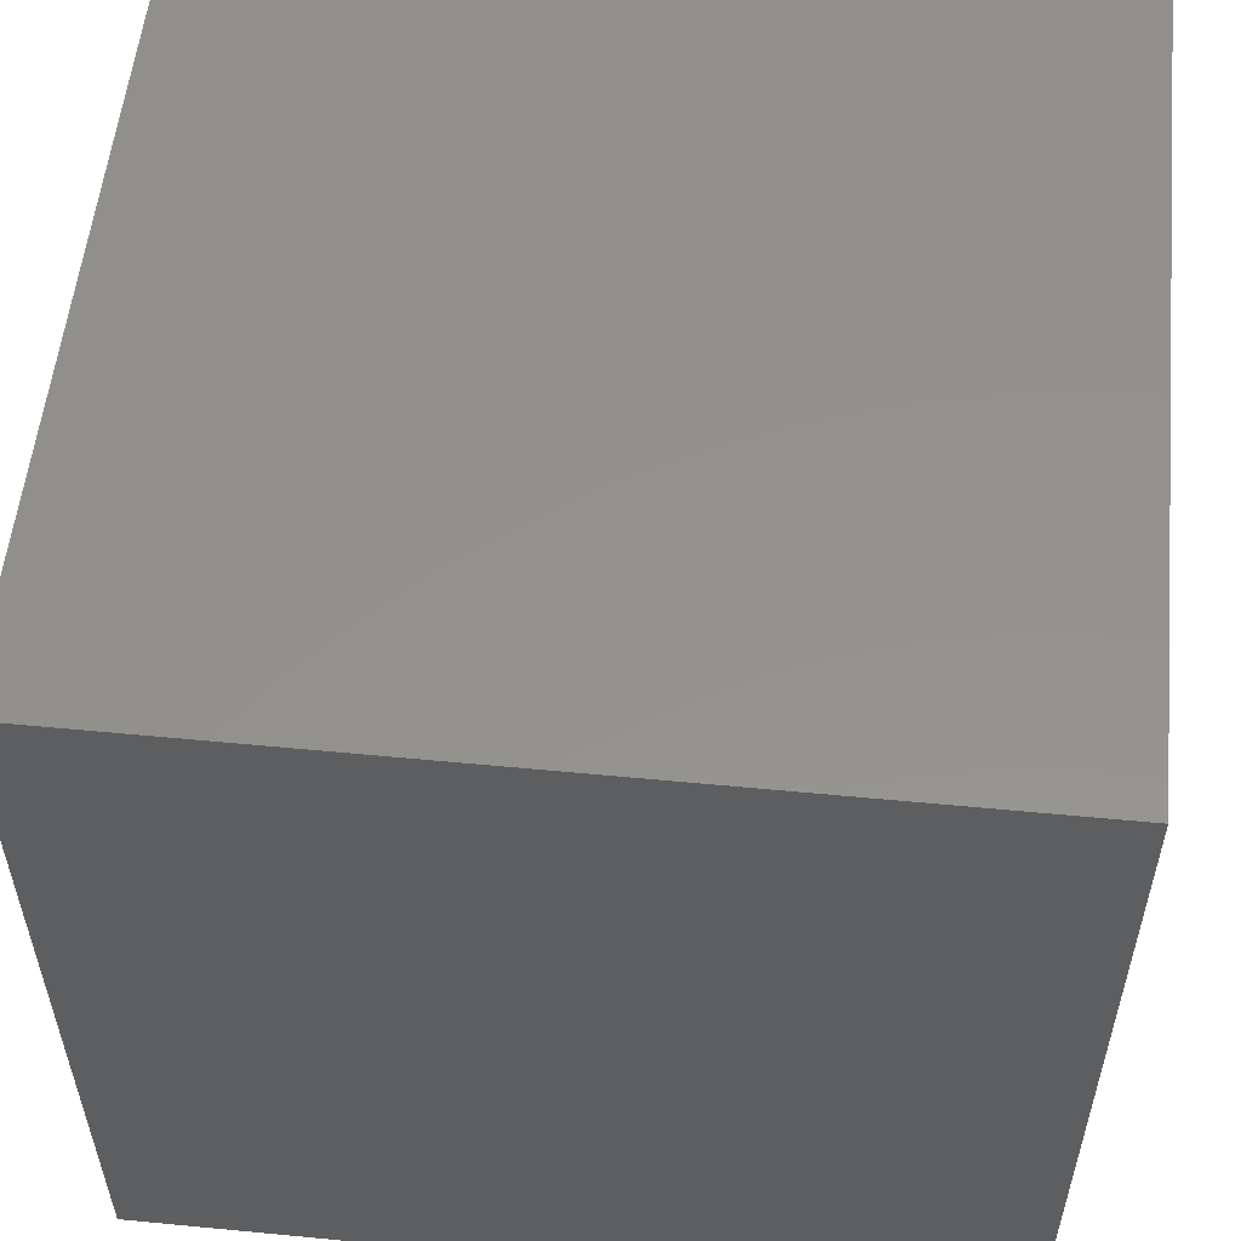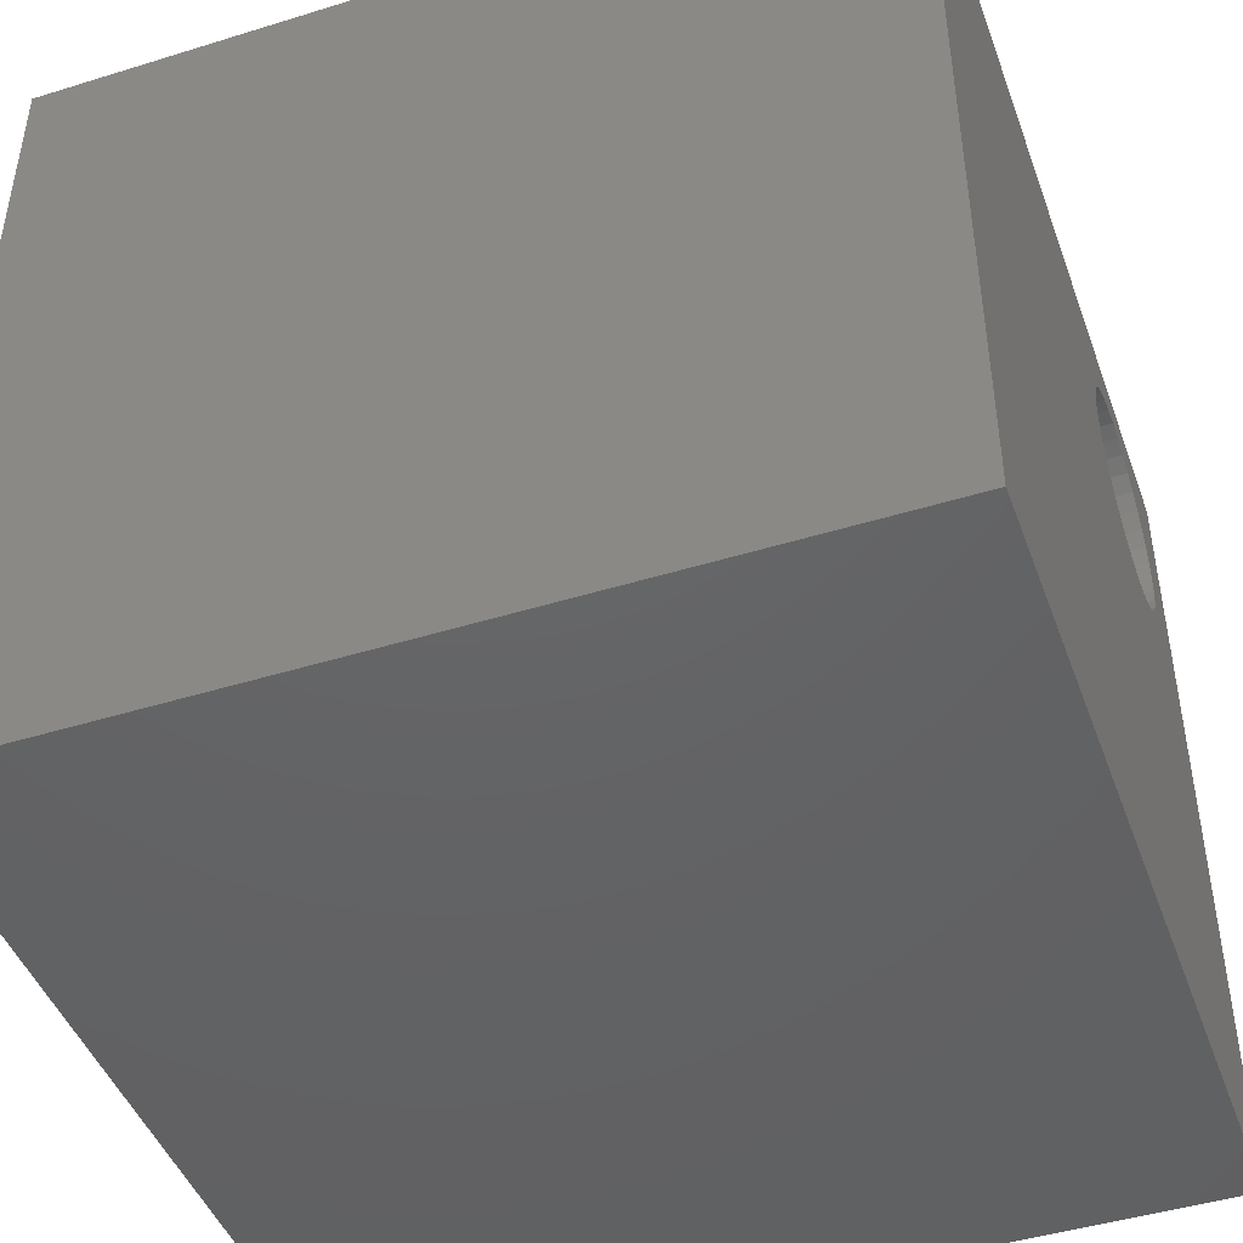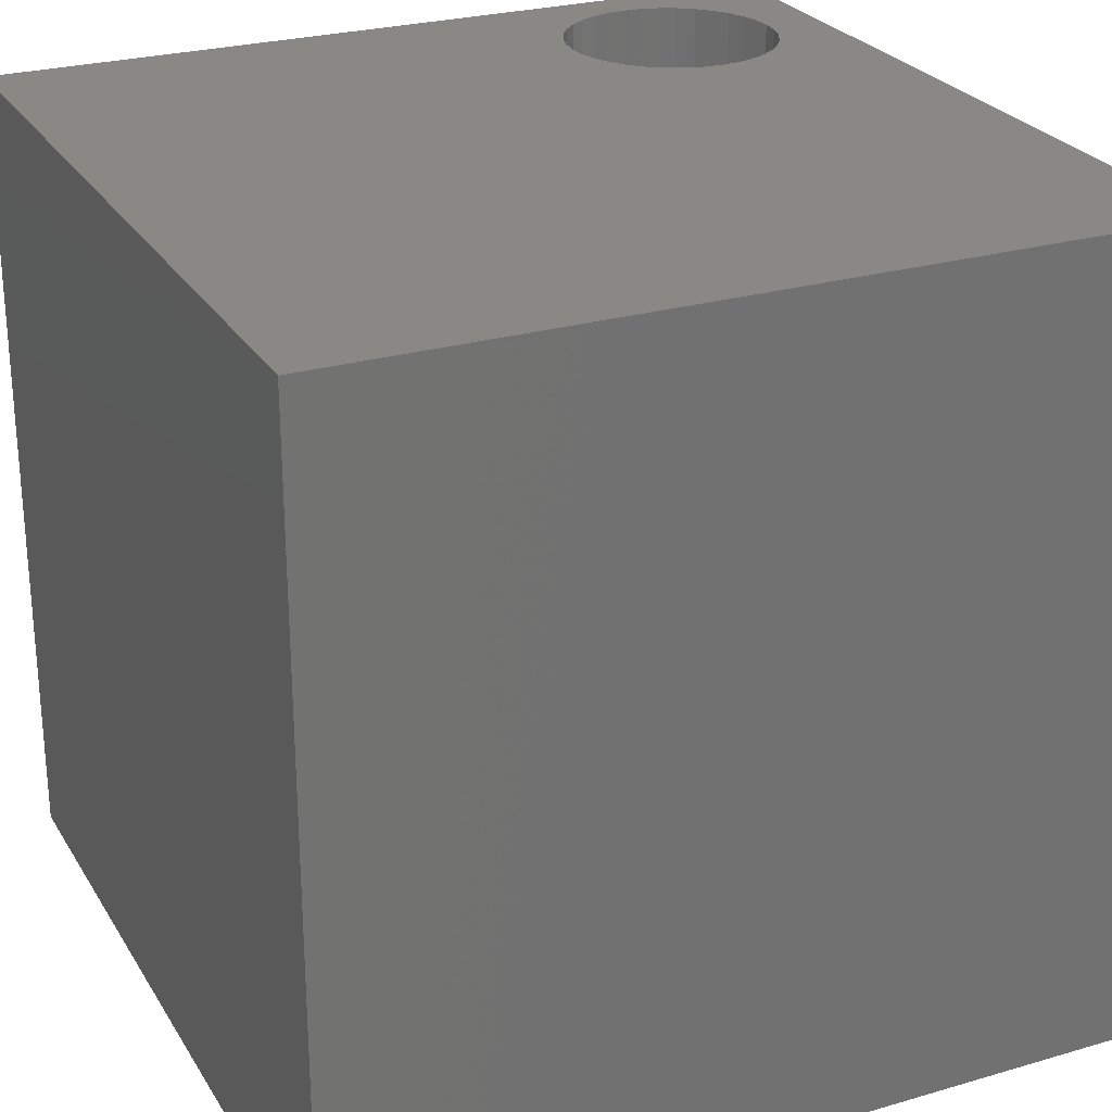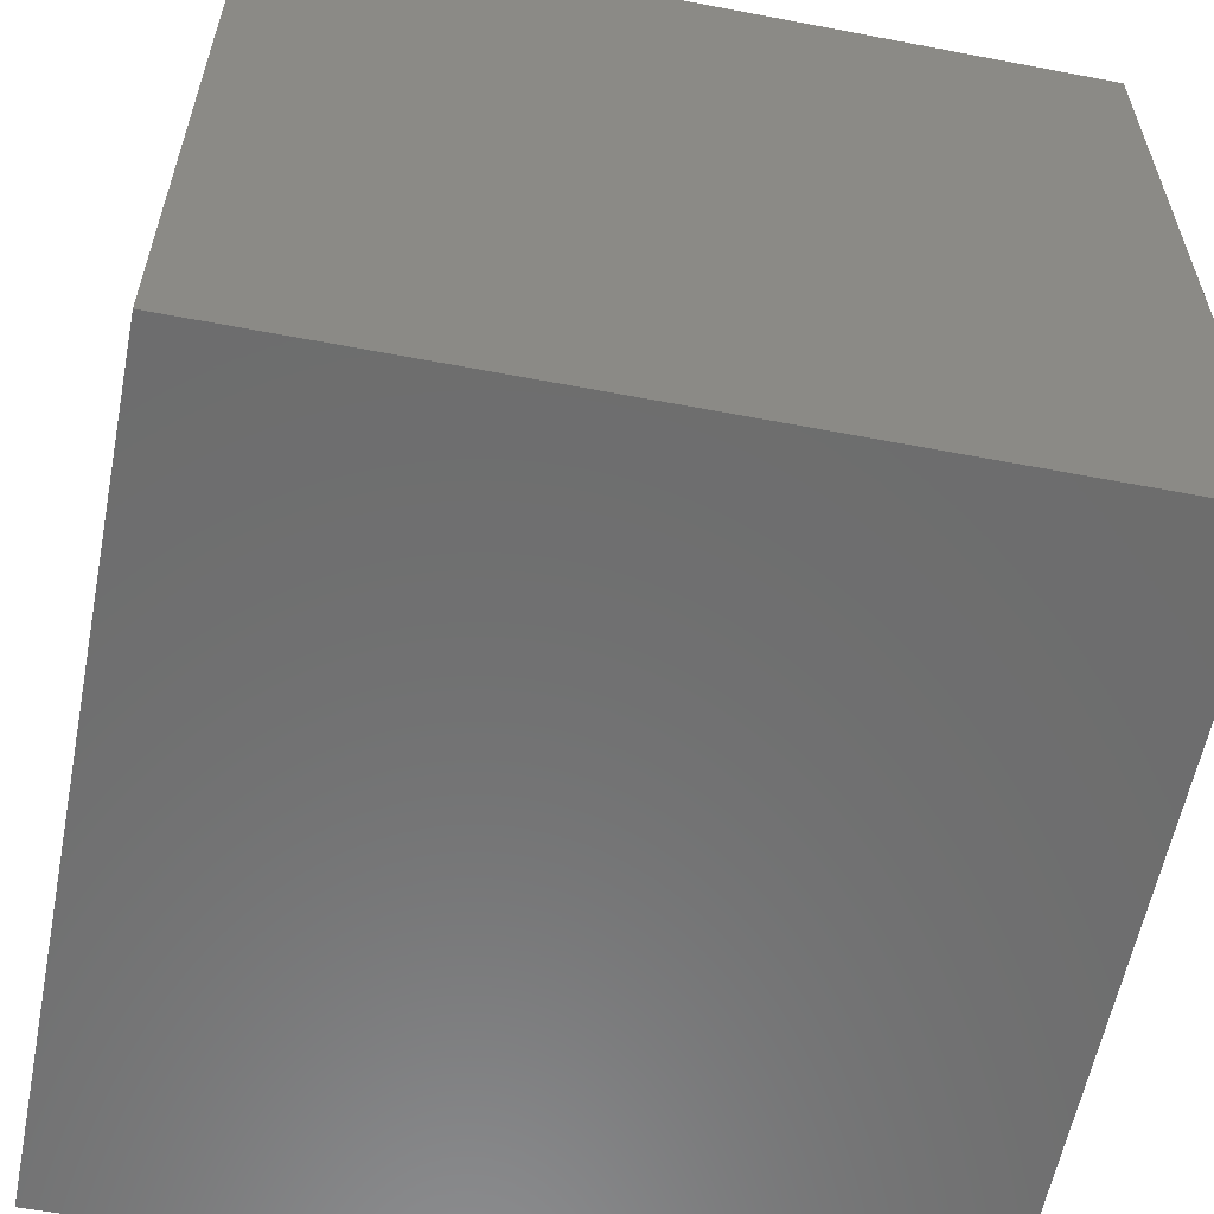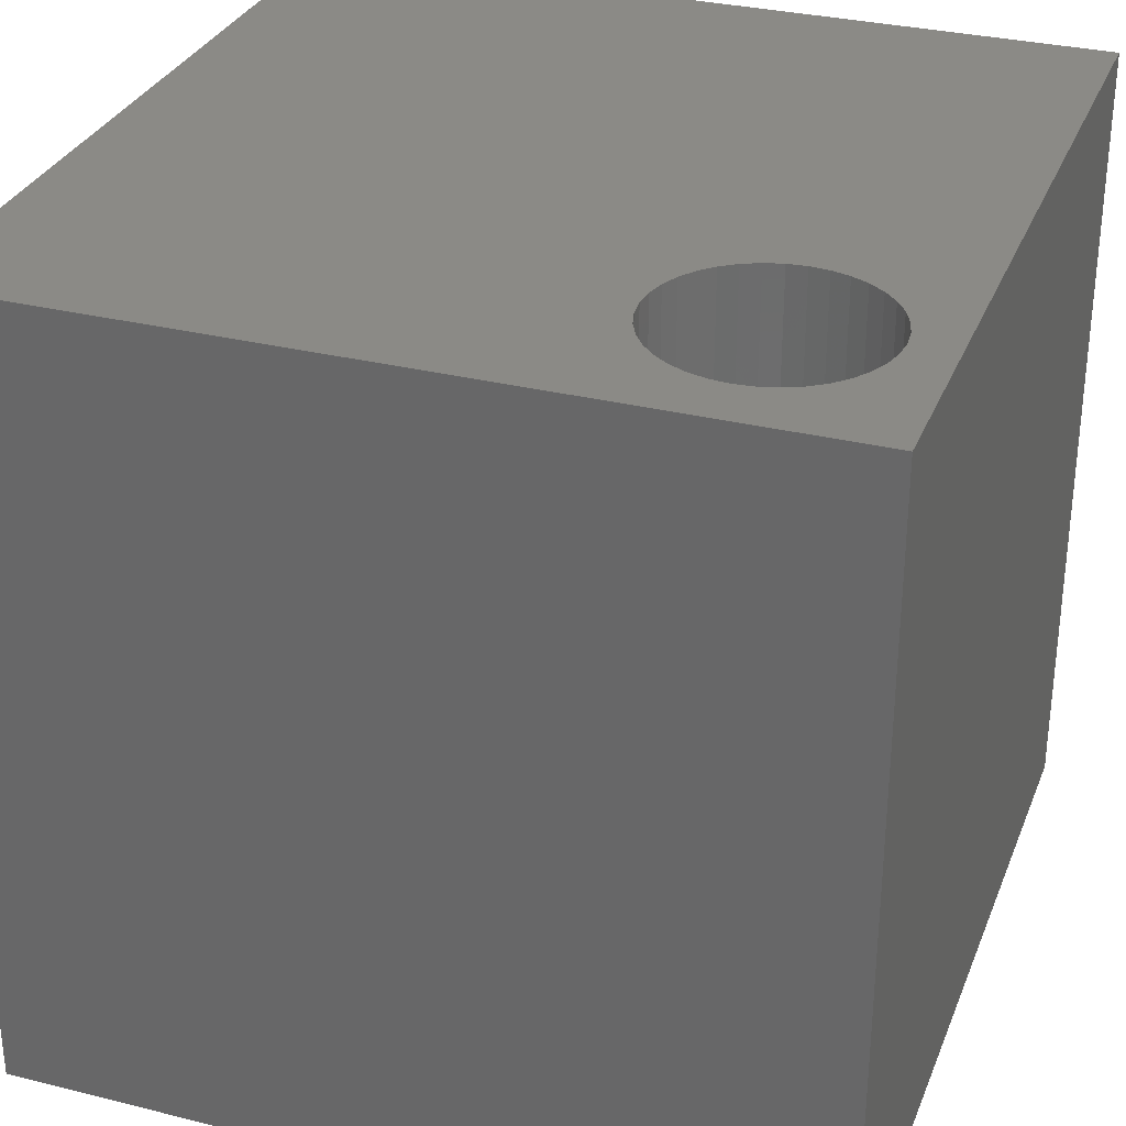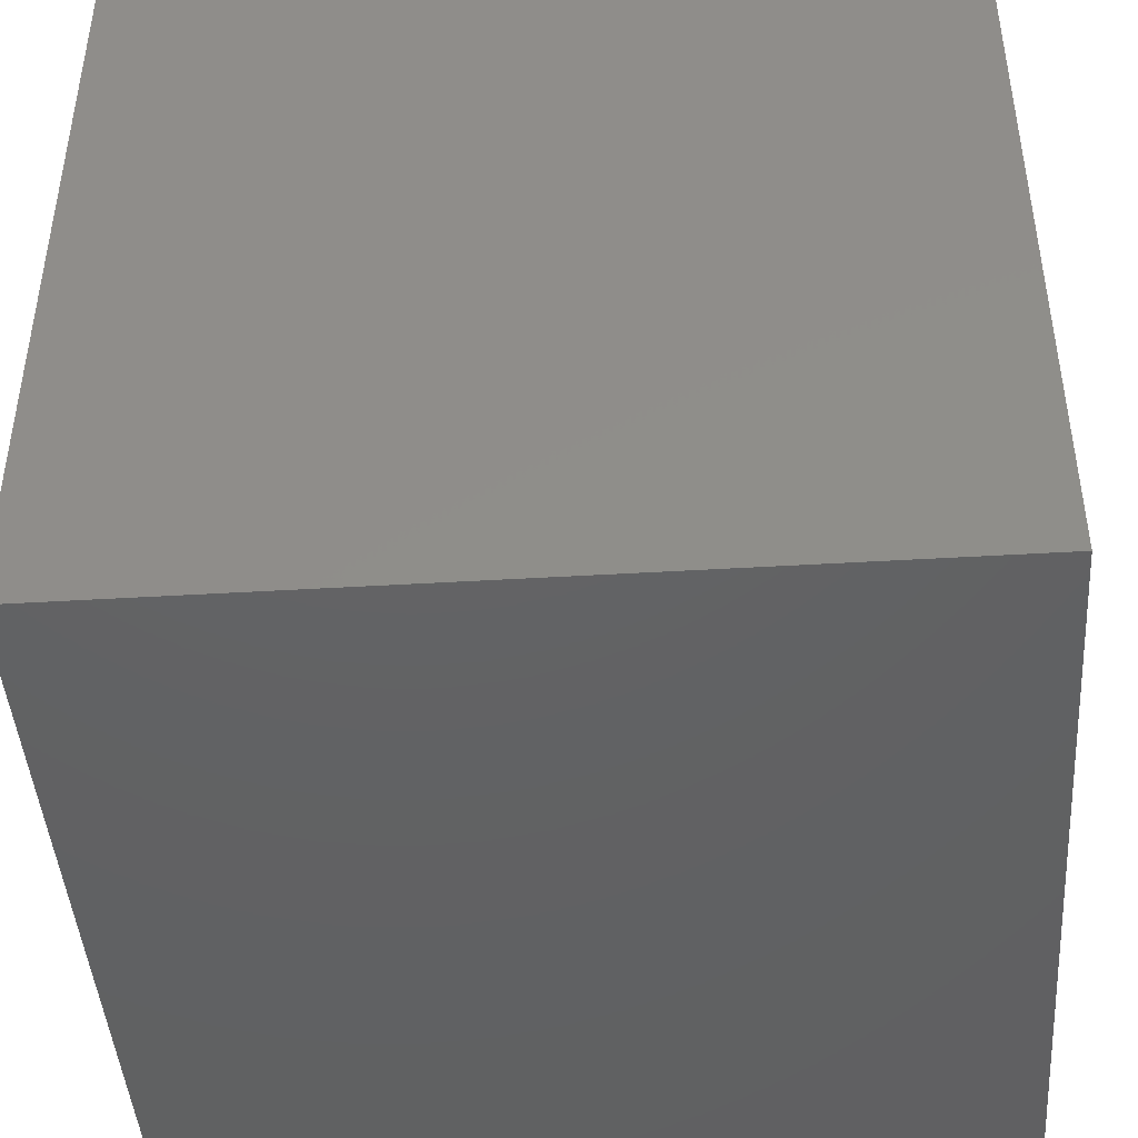
<metadata>
{"format":"stl","ext":"stl","renderer":"f3d","projection":"perspective","resolution":1024,"background":"white","views":[{"elev":55.3,"azim":-84.2,"up":"+Y"},{"elev":-45.6,"azim":-70.4,"up":"+Y"},{"elev":26.0,"azim":-24.8,"up":"+Z"},{"elev":-59.2,"azim":78.9,"up":"+Z"},{"elev":31.2,"azim":109.5,"up":"+Z"},{"elev":-44.4,"azim":-86.0,"up":"+Z"}]}
</metadata>
<code>
# stl→obj: 80 verts, 156 faces
v 0 10 10
v 0 10 0
v 0 0 10
v 0 0 0
v 7.151 9.158 10
v 7.339 9.289 10
v 6.989 7.307 10
v 7.151 7.145 10
v 7.339 7.014 10
v 6.682 8.152 10
v 6.702 8.38 10
v 6.761 8.601 10
v 10 10 10
v 8.223 9.445 10
v 8.445 9.386 10
v 9.289 8.38 10
v 9.309 8.152 10
v 9.289 7.923 10
v 10 0 10
v 9.23 7.702 10
v 6.858 8.808 10
v 6.989 8.996 10
v 7.546 9.386 10
v 7.767 9.445 10
v 7.995 9.465 10
v 8.652 9.289 10
v 8.84 9.158 10
v 9.002 8.996 10
v 9.133 7.495 10
v 9.002 7.307 10
v 8.84 7.145 10
v 8.652 7.014 10
v 8.445 6.917 10
v 8.223 6.858 10
v 7.995 6.838 10
v 7.767 6.858 10
v 7.546 6.917 10
v 9.133 8.808 10
v 9.23 8.601 10
v 6.858 7.495 10
v 6.761 7.702 10
v 6.702 7.923 10
v 10 10 0
v 10 0 0
v 9.289 7.923 1.037
v 9.309 8.152 1.037
v 9.289 8.38 1.037
v 9.23 8.601 1.037
v 9.133 8.808 1.037
v 9.002 8.996 1.037
v 8.84 9.158 1.037
v 8.652 9.289 1.037
v 8.445 9.386 1.037
v 8.223 9.445 1.037
v 7.995 9.465 1.037
v 7.767 9.445 1.037
v 7.546 9.386 1.037
v 7.339 9.289 1.037
v 7.151 9.158 1.037
v 6.989 8.996 1.037
v 6.858 8.808 1.037
v 6.761 8.601 1.037
v 6.702 8.38 1.037
v 6.682 8.152 1.037
v 6.702 7.923 1.037
v 6.761 7.702 1.037
v 6.858 7.495 1.037
v 6.989 7.307 1.037
v 7.151 7.145 1.037
v 7.339 7.014 1.037
v 7.546 6.917 1.037
v 7.767 6.858 1.037
v 7.995 6.838 1.037
v 8.223 6.858 1.037
v 8.445 6.917 1.037
v 8.652 7.014 1.037
v 8.84 7.145 1.037
v 9.002 7.307 1.037
v 9.133 7.495 1.037
v 9.23 7.702 1.037
f 1 2 3
f 3 2 4
f 5 6 1
f 7 3 8
f 8 3 9
f 10 11 1
f 1 11 12
f 13 14 15
f 16 17 13
f 13 17 18
f 13 18 19
f 19 18 20
f 12 21 1
f 1 21 22
f 1 22 5
f 6 23 1
f 1 23 24
f 1 24 13
f 13 24 25
f 13 25 14
f 15 26 13
f 13 26 27
f 13 27 28
f 20 29 19
f 19 29 30
f 19 30 31
f 31 32 19
f 19 32 33
f 19 33 34
f 34 35 19
f 19 35 36
f 19 36 3
f 3 36 37
f 3 37 9
f 28 38 13
f 13 38 39
f 13 39 16
f 7 40 3
f 3 40 41
f 3 41 1
f 1 41 42
f 1 42 10
f 43 13 44
f 44 13 19
f 2 43 4
f 4 43 44
f 13 43 1
f 1 43 2
f 44 19 4
f 4 19 3
f 45 17 46
f 46 17 16
f 46 16 47
f 47 16 39
f 47 39 48
f 48 39 38
f 48 38 49
f 49 38 28
f 49 28 50
f 50 28 27
f 50 27 51
f 51 27 26
f 51 26 52
f 52 26 15
f 52 15 53
f 53 15 14
f 53 14 54
f 54 14 25
f 54 25 55
f 55 25 24
f 55 24 56
f 56 24 23
f 56 23 57
f 57 23 6
f 57 6 58
f 58 6 5
f 58 5 59
f 59 5 22
f 59 22 60
f 60 22 21
f 60 21 61
f 61 21 12
f 61 12 62
f 62 12 11
f 62 11 63
f 63 11 10
f 63 10 64
f 64 10 42
f 64 42 65
f 65 42 41
f 65 41 66
f 66 41 40
f 66 40 67
f 67 40 7
f 67 7 68
f 68 7 8
f 68 8 69
f 69 8 9
f 69 9 70
f 70 9 37
f 70 37 71
f 71 37 36
f 71 36 72
f 72 36 35
f 72 35 73
f 73 35 34
f 73 34 74
f 74 34 33
f 74 33 75
f 75 33 32
f 75 32 76
f 76 32 31
f 76 31 77
f 77 31 30
f 77 30 78
f 78 30 29
f 78 29 79
f 79 29 20
f 79 20 80
f 80 20 18
f 80 18 45
f 45 18 17
f 74 75 59
f 59 75 58
f 80 45 46
f 52 75 51
f 51 75 50
f 50 75 49
f 49 75 76
f 49 76 77
f 77 78 49
f 49 78 79
f 49 79 80
f 46 47 80
f 80 47 48
f 80 48 49
f 52 53 75
f 75 53 54
f 75 54 55
f 55 56 75
f 75 56 57
f 75 57 58
f 71 59 70
f 70 59 69
f 63 64 62
f 62 64 65
f 62 65 61
f 61 65 66
f 61 66 67
f 59 60 69
f 69 60 61
f 69 61 68
f 68 61 67
f 71 72 59
f 59 72 73
f 59 73 74

</code>
